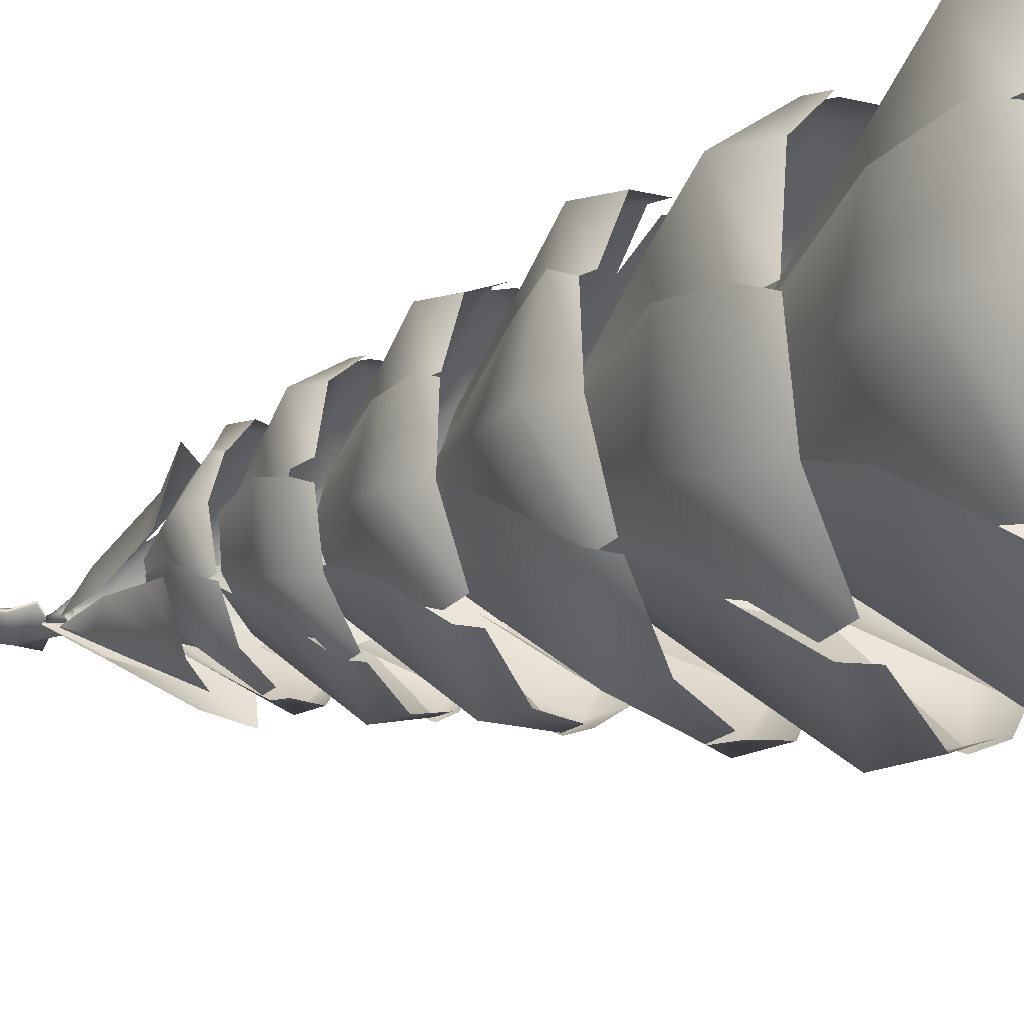
<metadata>
{"format":"obj","ext":"obj","renderer":"f3d","projection":"perspective","resolution":1024,"background":"white","views":[{"elev":-24.2,"azim":-60.9,"up":"+Z"}]}
</metadata>
<code>
g starTreeGeo01
v 0.003916 8.493 -0.01968
v -0.07964 7.898 0.2488
v -0.007872 8.494 -0.02192
v 0.161 8.033 0.1551
v 0.001819 8.494 -0.03233
v -0.04535 7.371 0.483
v 0.2506 7.897 -0.1061
v 0.3468 7.266 0.3687
v -0.02654 7.088 0.6083
v 0.4665 7.368 -0.06704
v 0.5424 6.849 0.577
v 0.5825 7.085 -0.04612
v 0.00538 8.501 -0.04182
v 0.292 7.9 -0.05151
v 0.003223 8.5 -0.02892
v 0.2054 8.057 -0.2962
v -0.00619 8.501 -0.03957
v 0.5412 7.395 -0.1786
v -0.02873 7.924 -0.4145
v 0.4259 7.335 -0.6058
v 0.6848 7.104 -0.2516
v 0.04858 7.431 -0.7361
v 0.6737 7.027 -0.8984
v 0.09351 7.148 -0.9209
v -0.02241 8.319 -0.107
v 0.03452 7.736 -0.4339
v -0.01063 8.318 -0.1046
v -0.2009 7.881 -0.3303
v -0.02043 8.319 -0.09433
v -0.02264 7.198 -0.7381
v -0.3005 7.738 -0.08347
v -0.4446 7.107 -0.6335
v -0.05863 6.953 -0.8767
v -0.5509 7.201 -0.1845
v -0.6475 6.752 -0.8736
v -0.6749 6.956 -0.2305
v -0.02427 8.319 -0.01796
v -0.3496 7.743 -0.05972
v -0.02212 8.318 -0.03091
v -0.2548 7.882 0.1978
v -0.01274 8.318 -0.02021
v -0.6652 7.193 0.03429
v -0.02952 7.726 0.3048
v -0.568 7.089 0.484
v -0.8001 6.973 0.07185
v -0.1523 7.165 0.6186
v -0.8043 6.766 0.7066
v -0.2101 6.941 0.744
v 0.378 2.332 0.9204
v -0.6884 1.173 1.248
v -0.5158 2.343 0.7546
v 0.5534 1.376 1.79
v 0.9782 2.261 0.1565
v -0.7344 0.2881 2.345
v 1.551 1.177 0.9984
v 0.6326 0.5649 2.515
v -0.6222 -0.0542 2.343
v 1.752 0.3683 1.853
v 0.5757 -0.06457 2.498
v 1.616 0.05881 1.913
v 0.9921 2.332 0.1499
v 0.6912 1.177 1.246
v 0.3913 2.343 0.81
v 1.809 1.376 0.4734
v 0.7883 2.261 -0.8993
v 1.603 0.2903 1.864
v 1.67 1.18 -0.7911
v 2.471 0.5633 0.7984
v 1.657 -0.05206 1.769
v 2.503 0.3691 -0.5068
v 2.418 -0.06511 0.8391
v 2.477 0.06024 -0.3576
v 0.5911 2.332 -0.8378
v 1.427 1.182 -0.05834
v 0.9244 2.343 -0.01618
v 1.235 1.378 -1.411
v -0.3081 2.261 -1.28
v 2.388 0.2931 -0.5963
v 0.04164 1.203 -1.917
v 1.824 0.5657 -1.853
v 2.324 -0.04866 -0.6854
v 0.6616 0.2264 -2.417
v 1.83 -0.06699 -1.782
v 0.7855 -0.08726 -2.351
v -0.3864 2.332 -0.9619
v 0.7058 1.181 -1.247
v 0.5001 2.343 -0.8199
v -0.5451 1.38 -1.803
v -1.111 2.26 -0.5689
v 0.7613 0.2936 -2.343
v -1.599 1.261 -1.049
v -0.6111 0.5696 -2.526
v 0.6491 -0.04773 -2.335
v -1.698 0.2271 -1.843
v -0.5513 -0.06393 -2.493
v -1.579 -0.08653 -1.911
v -1.023 2.332 -0.08793
v -0.8211 1.176 -1.176
v -0.497 2.343 -0.8374
v -1.863 1.38 -0.2957
v -0.8528 2.26 0.5796
v -1.778 0.2911 -1.703
v -1.585 1.234 0.9496
v -2.537 0.5713 -0.5407
v -1.823 -0.05035 -1.596
v -2.396 0.2275 0.7306
v -2.49 -0.06362 -0.5782
v -2.408 -0.08653 0.5955
v -0.6052 2.332 0.8044
v -1.428 1.172 0.07332
v -0.9492 2.343 -0.04906
v -1.238 1.377 1.417
v 0.2653 1.959 1.313
v -2.384 0.2885 0.6052
v -0.03668 1.275 1.835
v -1.803 0.5688 1.861
v -2.32 -0.05343 0.7009
v -0.6475 0.227 2.419
v -1.816 -0.06644 1.807
v -0.7714 -0.08726 2.359
v 0.09272 3.672 0.8627
v -0.8801 2.661 0.8781
v -0.6155 3.682 0.5065
v 0.0282 2.838 1.633
v 0.7812 3.61 0.3689
v -1.185 1.89 1.786
v 1.056 2.665 1.213
v -0.08169 2.131 2.26
v -1.091 1.591 1.81
v 1.017 1.96 1.978
v -0.1252 1.582 2.232
v 0.8883 1.69 1.995
v 0.7944 3.672 0.3668
v 0.2759 2.665 1.211
v 0.1307 3.682 0.7735
v 1.4 2.838 0.8364
v 0.8789 3.61 -0.5614
v 0.8893 1.892 1.951
v 1.591 2.667 -0.2565
v 1.875 2.13 1.27
v 0.9577 1.593 1.884
v 2.219 1.961 0.1842
v 1.821 1.582 1.291
v 2.162 1.691 0.3029
v 0.6987 3.672 -0.5579
v 1.209 2.669 0.2982
v 0.7781 3.682 0.2112
v 1.378 2.841 -0.8812
v 0.05326 3.61 -1.147
v 2.145 1.894 0.08138
v 0.501 2.688 -1.595
v 1.978 2.132 -1.109
v 2.113 1.596 -0.008784
v 1.142 1.836 -1.864
v 1.966 1.58 -1.047
v 1.23 1.563 -1.778
v -0.08969 3.672 -0.8996
v 0.8944 2.669 -0.873
v 0.6182 3.682 -0.565
v -0.01812 2.842 -1.642
v -0.7923 3.61 -0.7467
v 1.207 1.895 -1.777
v -1.084 2.739 -1.268
v 0.1025 2.135 -2.264
v 1.111 1.597 -1.797
v -0.9741 1.837 -1.956
v 0.1445 1.583 -2.221
v -0.858 1.563 -1.985
v -0.8354 3.672 -0.3224
v -0.4018 2.664 -1.184
v -0.2126 3.682 -0.8221
v -1.488 2.842 -0.7007
v -0.8552 3.609 0.278
v -1.075 1.893 -1.858
v -1.559 2.714 0.4097
v -1.993 2.137 -1.07
v -1.138 1.595 -1.78
v -2.184 1.837 0.02927
v -1.945 1.583 -1.09
v -2.162 1.563 -0.08692
v -0.7024 3.672 0.5265
v -1.214 2.661 -0.2859
v -0.783 3.682 -0.2719
v -1.381 2.84 0.8856
v -0.09708 3.347 1.164
v -2.143 1.89 -0.07283
v -0.4769 2.751 1.528
v -1.962 2.135 1.12
v -2.113 1.592 0.02286
v -1.131 1.837 1.869
v -1.96 1.581 1.072
v -1.22 1.563 1.788
v -0.7453 4.809 0.009559
v -0.6797 3.941 -0.8236
v -0.3834 4.818 -0.5673
v -1.399 4.093 -0.1079
v -0.3786 4.756 0.6382
v -1.431 3.278 -1.158
v -1.123 3.944 0.8054
v -1.926 3.486 -0.2525
v -1.46 3.022 -1.079
v -1.773 3.338 0.7095
v -1.898 3.014 -0.2874
v -1.778 3.107 0.5984
v -0.3779 4.809 0.6497
v -1.058 3.944 0.138
v -0.672 4.818 0.04926
v -0.8284 4.093 1.13
v 0.4091 4.756 0.7969
v -1.74 3.28 0.6028
v 0.09081 3.946 1.381
v -1.237 3.484 1.501
v -1.689 3.024 0.6667
v -0.3368 3.339 1.883
v -1.251 3.014 1.453
v -0.4338 3.108 1.824
v 0.4206 4.809 0.6426
v -0.3528 3.948 1.01
v -0.2435 4.818 0.6483
v 0.6422 4.095 1.249
v 0.9764 4.756 0.1382
v -0.2429 3.282 1.828
v 1.324 3.964 0.5573
v 0.7882 3.486 1.781
v -0.1633 3.026 1.808
v 1.501 3.232 1.127
v 0.7366 3.012 1.766
v 1.421 2.997 1.195
v 0.7765 4.809 -0.00399
v 0.6742 3.947 0.8354
v 0.4332 4.818 0.5743
v 1.406 4.096 0.1172
v 0.7025 4.756 -0.6172
v 1.422 3.282 1.176
v 1.172 4.007 -0.8247
v 1.928 3.489 0.2706
v 1.447 3.027 1.096
v 1.751 3.233 -0.6749
v 1.888 3.015 0.3031
v 1.766 2.998 -0.5733
v 0.3432 4.809 -0.6883
v 1.045 3.943 -0.2479
v 0.7202 4.818 -0.1154
v 0.7195 4.096 -1.216
v -0.1686 4.755 -0.7538
v 1.676 3.281 -0.7692
v -0.2244 3.986 -1.366
v 1.076 3.49 -1.618
v 1.614 3.025 -0.8295
v 0.1515 3.233 -1.87
v 1.089 3.015 -1.575
v 0.2491 2.998 -1.842
v -0.3934 4.809 -0.6432
v 0.3426 3.94 -1.015
v 0.2958 4.818 -0.6476
v -0.6457 4.094 -1.252
v -0.9876 4.53 -0.1771
v 0.2355 3.279 -1.827
v -1.268 4.018 -0.5313
v -0.7995 3.489 -1.769
v 0.1512 3.022 -1.809
v -1.507 3.233 -1.118
v -0.7583 3.013 -1.763
v -1.431 2.997 -1.188
v 0.204 5.762 0.5823
v -0.467 5.043 0.7506
v -0.344 5.769 0.4505
v 0.2843 5.169 1.126
v 0.6006 5.718 0.1288
v -0.5312 4.495 1.428
v 0.9281 5.046 0.6688
v 0.3097 4.666 1.578
v -0.4617 4.282 1.43
v 1.024 4.544 1.205
v 0.2751 4.276 1.565
v 0.9384 4.352 1.237
v 0.6095 5.762 0.1252
v 0.3874 5.046 0.794
v 0.2159 5.769 0.5143
v 1.105 5.169 0.3522
v 0.5175 5.718 -0.5312
v 0.9319 4.496 1.206
v 1.06 5.047 -0.4354
v 1.504 4.665 0.575
v 0.9685 4.284 1.149
v 1.566 4.545 -0.2322
v 1.47 4.275 0.5984
v 1.546 4.353 -0.1407
v 0.3933 5.762 -0.4995
v 0.8857 5.049 0.01042
v 0.5729 5.769 0.02013
v 0.811 5.17 -0.8334
v -0.149 5.718 -0.8026
v 1.498 4.498 -0.2913
v 0.0883 5.062 -1.186
v 1.19 4.667 -1.088
v 1.462 4.286 -0.3486
v 0.4886 4.456 -1.475
v 1.191 4.274 -1.044
v 0.5631 4.262 -1.43
v -0.2079 5.762 -0.6083
v 0.4777 5.048 -0.7494
v 0.3364 5.769 -0.4914
v -0.2787 5.172 -1.134
v -0.6696 5.717 -0.3885
v 0.5478 4.498 -1.426
v -0.9562 5.098 -0.702
v -0.2961 4.669 -1.584
v 0.4781 4.286 -1.424
v -0.9915 4.457 -1.196
v -0.2601 4.276 -1.561
v -0.9157 4.262 -1.235
v -0.6307 5.762 -0.08782
v -0.4701 5.045 -0.7547
v -0.2805 5.769 -0.5347
v -1.144 5.171 -0.2439
v -0.547 5.717 0.3311
v -1.046 4.496 -1.112
v -1.013 5.081 0.5363
v -1.553 4.67 -0.4175
v -1.077 4.285 -1.048
v -1.507 4.457 0.3743
v -1.523 4.276 -0.4393
v -1.511 4.262 0.2902
v -0.401 5.762 0.4784
v -0.8867 5.043 -0.001172
v -0.5862 5.769 -0.06134
v -0.8126 5.17 0.837
v 0.1215 5.53 0.8217
v -1.496 4.495 0.297
v -0.08256 5.107 1.135
v -1.177 4.669 1.094
v -1.459 4.283 0.3584
v -0.4798 4.457 1.477
v -1.183 4.275 1.06
v -0.5546 4.262 1.436
v 0.473 6.596 0.195
v 0.2069 6 0.7032
v 0.08903 6.602 0.4615
v 0.854 6.104 0.4454
v 0.4111 6.559 -0.3007
v 0.591 5.545 1.117
v 0.9261 6.002 -0.2055
v 1.148 5.687 0.6788
v 0.6306 5.369 1.075
v 1.311 5.586 0.03044
v 1.121 5.364 0.6934
v 1.283 5.427 0.1017
v 0.4138 6.596 -0.3082
v 0.7052 6.002 0.1983
v 0.4375 6.602 0.1501
v 0.8276 6.104 -0.4896
v -0.04327 6.56 -0.6134
v 1.261 5.546 0.08875
v 0.3151 6.004 -0.8962
v 1.186 5.687 -0.6139
v 1.246 5.37 0.03461
v 0.7204 5.587 -1.098
v 1.181 5.364 -0.5797
v 0.7657 5.428 -1.034
v -0.09219 6.596 -0.5191
v 0.4951 6.005 -0.5425
v 0.3286 6.602 -0.3435
v -0.0684 6.106 -0.9618
v -0.579 6.559 -0.3506
v 0.6463 5.548 -1.088
v -0.6852 6.016 -0.7088
v -0.01717 5.688 -1.337
v 0.5907 5.372 -1.097
v -0.6437 5.513 -1.116
v 0.01121 5.363 -1.313
v -0.5748 5.352 -1.138
v -0.4912 6.596 -0.2069
v -0.2003 6.004 -0.7092
v -0.1185 6.602 -0.4794
v -0.8558 6.107 -0.4532
v -0.6099 6.559 0.2001
v -0.5803 5.548 -1.126
v -0.9621 6.046 0.2046
v -1.144 5.69 -0.6907
v -0.618 5.372 -1.082
v -1.288 5.514 -0.04635
v -1.11 5.364 -0.7005
v -1.27 5.353 -0.1145
v -0.4023 6.596 0.3419
v -0.7266 6.002 -0.1254
v -0.4857 6.602 -0.1214
v -0.7822 6.106 0.5737
v -0.09686 6.559 0.5213
v -1.265 5.547 0.03346
v -0.2268 6.031 0.9228
v -1.115 5.691 0.7311
v -1.243 5.371 0.08825
v -0.6 5.514 1.14
v -1.112 5.364 0.7006
v -0.6539 5.353 1.095
v 0.07487 6.596 0.5121
v -0.4899 6 0.5482
v -0.3614 6.602 0.329
v 0.06981 6.105 0.9648
v 0.5756 6.404 0.3781
v -0.6414 5.545 1.09
v 0.657 6.053 0.6773
v 0.02767 5.689 1.332
v -0.5833 5.37 1.101
v 0.6495 5.514 1.112
v 0.003287 5.363 1.317
v 0.5828 5.352 1.135
v -0.1334 7.325 0.3799
v -0.544 6.856 0.1921
v -0.359 7.33 0.08929
v -0.3144 6.938 0.6899
v 0.2536 7.297 0.3105
v -0.8531 6.498 0.5113
v 0.2003 6.858 0.7193
v -0.4855 6.61 0.9303
v -0.8185 6.36 0.5406
v 0.03093 6.531 1.032
v -0.4981 6.356 0.9099
v -0.0262 6.405 1.013
v 0.2595 7.325 0.3123
v -0.1263 6.858 0.5625
v -0.0997 7.33 0.3501
v 0.4195 6.938 0.63
v 0.4803 7.297 -0.05968
v -0.01699 6.499 0.9948
v 0.7176 6.859 0.2102
v 0.5321 6.61 0.9063
v 0.02493 6.361 0.9806
v 0.8928 6.531 0.5203
v 0.5051 6.355 0.9043
v 0.845 6.406 0.5586
v 0.4041 7.325 -0.09417
v 0.4471 6.86 0.3664
v 0.2838 7.33 0.2439
v 0.7531 6.939 -0.09401
v 0.2513 7.297 -0.4698
v 0.8823 6.5 0.4624
v 0.5284 6.868 -0.5682
v 1.05 6.611 -0.06943
v 0.8871 6.362 0.4183
v 0.8505 6.473 -0.5526
v 1.033 6.355 -0.04614
v 0.8702 6.346 -0.4994
v 0.1421 7.325 -0.3947
v 0.549 6.86 -0.1871
v 0.3718 7.33 -0.1132
v 0.3204 6.94 -0.6916
v -0.1828 7.296 -0.471
v 0.8605 6.5 -0.5032
v -0.201 6.892 -0.7476
v 0.495 6.612 -0.928
v 0.8244 6.362 -0.531
v -0.01745 6.474 -1.014
v 0.5041 6.356 -0.9017
v 0.03688 6.347 -1.003
v -0.2856 7.325 -0.3019
v 0.06815 6.858 -0.5763
v 0.0751 7.33 -0.3869
v -0.4836 6.94 -0.5908
v -0.4138 7.296 -0.05431
v -0.07925 6.499 -0.9932
v -0.7348 6.881 -0.1396
v -0.6213 6.613 -0.8461
v -0.1214 6.361 -0.9731
v -0.9208 6.474 -0.4239
v -0.5972 6.356 -0.845
v -0.8882 6.347 -0.4681
v -0.3994 7.325 0.08028
v -0.4514 6.856 -0.3621
v -0.2737 7.33 -0.2703
v -0.7554 6.939 0.09523
v -0.2731 7.174 0.4683
v -0.8834 6.498 -0.4585
v -0.5048 6.898 0.5447
v -1.046 6.612 0.07748
v -0.8898 6.36 -0.4124
v -0.8467 6.474 0.557
v -1.035 6.355 0.0577
v -0.868 6.346 0.5055
v -0.1362 8.933 0.01597
v 0.01762 9.217 0.01602
v 0.01762 8.767 0.1493
v 0.2825 8.641 0.01568
v 0.4812 8.852 0.01579
v 0.4812 8.852 0.01579
v 0.1715 8.933 0.01597
v -0.446 8.852 0.01579
v -0.1362 8.933 0.01597
v -0.2473 8.641 0.01568
v 0.01762 8.767 0.1493
v -0.2736 8.342 0.01561
v 0.01762 8.471 0.01558
v -0.2736 8.342 0.01561
v -0.2736 8.342 -0.01004
v 0.01762 8.471 -0.01001
v 0.01762 8.471 0.01558
v 0.3089 8.342 0.01561
v 0.01762 8.471 -0.01001
v 0.3089 8.342 -0.01004
v 0.1715 8.933 0.01597
v 0.01762 9.217 0.01602
v 0.1715 8.933 -0.0104
v 0.01762 9.217 -0.01045
v 0.3089 8.342 0.01561
v 0.2825 8.641 0.01568
v 0.3089 8.342 -0.01004
v 0.2825 8.641 -0.01011
v 0.01762 8.471 -0.01001
v 0.3089 8.342 -0.01004
v 0.01762 8.767 -0.1437
v 0.01762 8.471 -0.01001
v -0.2736 8.342 -0.01004
v -0.2473 8.641 -0.01011
v -0.446 8.852 -0.01022
v -0.1362 8.933 -0.0104
v -0.446 8.852 0.01579
v -0.1362 8.933 0.01597
v -0.446 8.852 -0.01022
v -0.2473 8.641 0.01568
v -0.2473 8.641 -0.01011
v 0.1715 8.933 -0.0104
v 0.01762 9.217 -0.01045
v 0.4812 8.852 -0.01022
v 0.1715 8.933 0.01597
v 0.4812 8.852 0.01579
v 0.3089 8.342 -0.01004
v 0.2825 8.641 -0.01011
v 0.4812 8.852 -0.01022
v 0.4812 8.852 0.01579
v 0.2825 8.641 0.01568
v -0.2736 8.342 -0.01004
v -0.2473 8.641 -0.01011
v -0.2736 8.342 0.01561
v -0.2473 8.641 0.01568
v -0.1362 8.933 -0.0104
v 0.01762 9.217 -0.01045
v -0.1362 8.933 0.01597
v 0.01762 9.217 0.01602
v 0.06216 8.267 -0.04454
v 0.08061 8.267 -6.241e-07
v 0.01762 8.645 -6.526e-07
v 0.01762 8.267 -0.06299
v -0.02692 8.267 -0.04454
v -0.04537 8.267 -6.241e-07
v -0.02692 8.267 0.04454
v -0.04537 8.267 -6.241e-07
v 0.01762 8.645 -6.526e-07
v 0.01762 8.267 0.06299
v 0.06216 8.267 0.04454
v 0.08061 8.267 -6.241e-07
g starTreeGeo01_0
f 3 2 1
f 2 4 1
f 1 4 5
f 2 6 4
f 4 7 5
f 6 8 4
f 4 8 7
f 6 9 8
f 8 10 7
f 9 11 8
f 8 11 10
f 11 12 10
f 15 14 13
f 14 16 13
f 13 16 17
f 14 18 16
f 16 19 17
f 18 20 16
f 16 20 19
f 18 21 20
f 20 22 19
f 21 23 20
f 20 23 22
f 23 24 22
f 27 26 25
f 26 28 25
f 25 28 29
f 26 30 28
f 28 31 29
f 30 32 28
f 28 32 31
f 30 33 32
f 32 34 31
f 33 35 32
f 32 35 34
f 35 36 34
f 39 38 37
f 38 40 37
f 37 40 41
f 38 42 40
f 40 43 41
f 42 44 40
f 40 44 43
f 42 45 44
f 44 46 43
f 45 47 44
f 44 47 46
f 47 48 46
f 51 50 49
f 50 52 49
f 49 52 53
f 50 54 52
f 52 55 53
f 54 56 52
f 52 56 55
f 54 57 56
f 56 58 55
f 57 59 56
f 56 59 58
f 59 60 58
f 63 62 61
f 62 64 61
f 61 64 65
f 62 66 64
f 64 67 65
f 66 68 64
f 64 68 67
f 66 69 68
f 68 70 67
f 69 71 68
f 68 71 70
f 71 72 70
f 75 74 73
f 74 76 73
f 73 76 77
f 74 78 76
f 76 79 77
f 78 80 76
f 76 80 79
f 78 81 80
f 80 82 79
f 81 83 80
f 80 83 82
f 83 84 82
f 87 86 85
f 86 88 85
f 85 88 89
f 86 90 88
f 88 91 89
f 90 92 88
f 88 92 91
f 90 93 92
f 92 94 91
f 93 95 92
f 92 95 94
f 95 96 94
f 99 98 97
f 98 100 97
f 97 100 101
f 98 102 100
f 100 103 101
f 102 104 100
f 100 104 103
f 102 105 104
f 104 106 103
f 105 107 104
f 104 107 106
f 107 108 106
f 111 110 109
f 110 112 109
f 109 112 113
f 110 114 112
f 112 115 113
f 114 116 112
f 112 116 115
f 114 117 116
f 116 118 115
f 117 119 116
f 116 119 118
f 119 120 118
f 123 122 121
f 122 124 121
f 121 124 125
f 122 126 124
f 124 127 125
f 126 128 124
f 124 128 127
f 126 129 128
f 128 130 127
f 129 131 128
f 128 131 130
f 131 132 130
f 135 134 133
f 134 136 133
f 133 136 137
f 134 138 136
f 136 139 137
f 138 140 136
f 136 140 139
f 138 141 140
f 140 142 139
f 141 143 140
f 140 143 142
f 143 144 142
f 147 146 145
f 146 148 145
f 145 148 149
f 146 150 148
f 148 151 149
f 150 152 148
f 148 152 151
f 150 153 152
f 152 154 151
f 153 155 152
f 152 155 154
f 155 156 154
f 159 158 157
f 158 160 157
f 157 160 161
f 158 162 160
f 160 163 161
f 162 164 160
f 160 164 163
f 162 165 164
f 164 166 163
f 165 167 164
f 164 167 166
f 167 168 166
f 171 170 169
f 170 172 169
f 169 172 173
f 170 174 172
f 172 175 173
f 174 176 172
f 172 176 175
f 174 177 176
f 176 178 175
f 177 179 176
f 176 179 178
f 179 180 178
f 183 182 181
f 182 184 181
f 181 184 185
f 182 186 184
f 184 187 185
f 186 188 184
f 184 188 187
f 186 189 188
f 188 190 187
f 189 191 188
f 188 191 190
f 191 192 190
f 195 194 193
f 194 196 193
f 193 196 197
f 194 198 196
f 196 199 197
f 198 200 196
f 196 200 199
f 198 201 200
f 200 202 199
f 201 203 200
f 200 203 202
f 203 204 202
f 207 206 205
f 206 208 205
f 205 208 209
f 206 210 208
f 208 211 209
f 210 212 208
f 208 212 211
f 210 213 212
f 212 214 211
f 213 215 212
f 212 215 214
f 215 216 214
f 219 218 217
f 218 220 217
f 217 220 221
f 218 222 220
f 220 223 221
f 222 224 220
f 220 224 223
f 222 225 224
f 224 226 223
f 225 227 224
f 224 227 226
f 227 228 226
f 231 230 229
f 230 232 229
f 229 232 233
f 230 234 232
f 232 235 233
f 234 236 232
f 232 236 235
f 234 237 236
f 236 238 235
f 237 239 236
f 236 239 238
f 239 240 238
f 243 242 241
f 242 244 241
f 241 244 245
f 242 246 244
f 244 247 245
f 246 248 244
f 244 248 247
f 246 249 248
f 248 250 247
f 249 251 248
f 248 251 250
f 251 252 250
f 255 254 253
f 254 256 253
f 253 256 257
f 254 258 256
f 256 259 257
f 258 260 256
f 256 260 259
f 258 261 260
f 260 262 259
f 261 263 260
f 260 263 262
f 263 264 262
f 267 266 265
f 266 268 265
f 265 268 269
f 266 270 268
f 268 271 269
f 270 272 268
f 268 272 271
f 270 273 272
f 272 274 271
f 273 275 272
f 272 275 274
f 275 276 274
f 279 278 277
f 278 280 277
f 277 280 281
f 278 282 280
f 280 283 281
f 282 284 280
f 280 284 283
f 282 285 284
f 284 286 283
f 285 287 284
f 284 287 286
f 287 288 286
f 291 290 289
f 290 292 289
f 289 292 293
f 290 294 292
f 292 295 293
f 294 296 292
f 292 296 295
f 294 297 296
f 296 298 295
f 297 299 296
f 296 299 298
f 299 300 298
f 303 302 301
f 302 304 301
f 301 304 305
f 302 306 304
f 304 307 305
f 306 308 304
f 304 308 307
f 306 309 308
f 308 310 307
f 309 311 308
f 308 311 310
f 311 312 310
f 315 314 313
f 314 316 313
f 313 316 317
f 314 318 316
f 316 319 317
f 318 320 316
f 316 320 319
f 318 321 320
f 320 322 319
f 321 323 320
f 320 323 322
f 323 324 322
f 327 326 325
f 326 328 325
f 325 328 329
f 326 330 328
f 328 331 329
f 330 332 328
f 328 332 331
f 330 333 332
f 332 334 331
f 333 335 332
f 332 335 334
f 335 336 334
f 339 338 337
f 338 340 337
f 337 340 341
f 338 342 340
f 340 343 341
f 342 344 340
f 340 344 343
f 342 345 344
f 344 346 343
f 345 347 344
f 344 347 346
f 347 348 346
f 351 350 349
f 350 352 349
f 349 352 353
f 350 354 352
f 352 355 353
f 354 356 352
f 352 356 355
f 354 357 356
f 356 358 355
f 357 359 356
f 356 359 358
f 359 360 358
f 363 362 361
f 362 364 361
f 361 364 365
f 362 366 364
f 364 367 365
f 366 368 364
f 364 368 367
f 366 369 368
f 368 370 367
f 369 371 368
f 368 371 370
f 371 372 370
f 375 374 373
f 374 376 373
f 373 376 377
f 374 378 376
f 376 379 377
f 378 380 376
f 376 380 379
f 378 381 380
f 380 382 379
f 381 383 380
f 380 383 382
f 383 384 382
f 387 386 385
f 386 388 385
f 385 388 389
f 386 390 388
f 388 391 389
f 390 392 388
f 388 392 391
f 390 393 392
f 392 394 391
f 393 395 392
f 392 395 394
f 395 396 394
f 399 398 397
f 398 400 397
f 397 400 401
f 398 402 400
f 400 403 401
f 402 404 400
f 400 404 403
f 402 405 404
f 404 406 403
f 405 407 404
f 404 407 406
f 407 408 406
f 411 410 409
f 410 412 409
f 409 412 413
f 410 414 412
f 412 415 413
f 414 416 412
f 412 416 415
f 414 417 416
f 416 418 415
f 417 419 416
f 416 419 418
f 419 420 418
f 423 422 421
f 422 424 421
f 421 424 425
f 422 426 424
f 424 427 425
f 426 428 424
f 424 428 427
f 426 429 428
f 428 430 427
f 429 431 428
f 428 431 430
f 431 432 430
f 435 434 433
f 434 436 433
f 433 436 437
f 434 438 436
f 436 439 437
f 438 440 436
f 436 440 439
f 438 441 440
f 440 442 439
f 441 443 440
f 440 443 442
f 443 444 442
f 447 446 445
f 446 448 445
f 445 448 449
f 446 450 448
f 448 451 449
f 450 452 448
f 448 452 451
f 450 453 452
f 452 454 451
f 453 455 452
f 452 455 454
f 455 456 454
f 459 458 457
f 458 460 457
f 457 460 461
f 458 462 460
f 460 463 461
f 462 464 460
f 460 464 463
f 462 465 464
f 464 466 463
f 465 467 464
f 464 467 466
f 467 468 466
f 471 470 469
f 470 472 469
f 469 472 473
f 470 474 472
f 472 475 473
f 474 476 472
f 472 476 475
f 474 477 476
f 476 478 475
f 477 479 476
f 476 479 478
f 479 480 478
g starTreeGeo01_1
f 483 482 481
f 485 483 484
f 487 483 486
f 489 488 483
f 483 488 490
f 490 492 491
f 483 494 493
f 494 495 493
f 495 496 493
f 498 483 497
f 498 497 499
f 500 498 499
f 502 491 501
f 502 501 503
f 504 502 503
f 506 491 505
f 505 507 506
f 507 508 506
f 511 510 509
f 513 511 512
f 515 511 514
f 516 511 515
f 515 517 516
f 517 518 516
f 520 517 519
f 521 520 519
f 511 523 522
f 522 524 511
f 524 522 525
f 526 524 525
f 528 527 511
f 511 529 528
f 528 529 530
f 531 528 530
f 533 511 532
f 532 534 533
f 534 535 533
f 537 511 536
f 537 536 538
f 539 537 538
f 542 541 540
f 542 540 543
f 542 543 544
f 542 544 545
f 548 547 546
f 548 546 549
f 548 549 550
f 548 550 551

</code>
